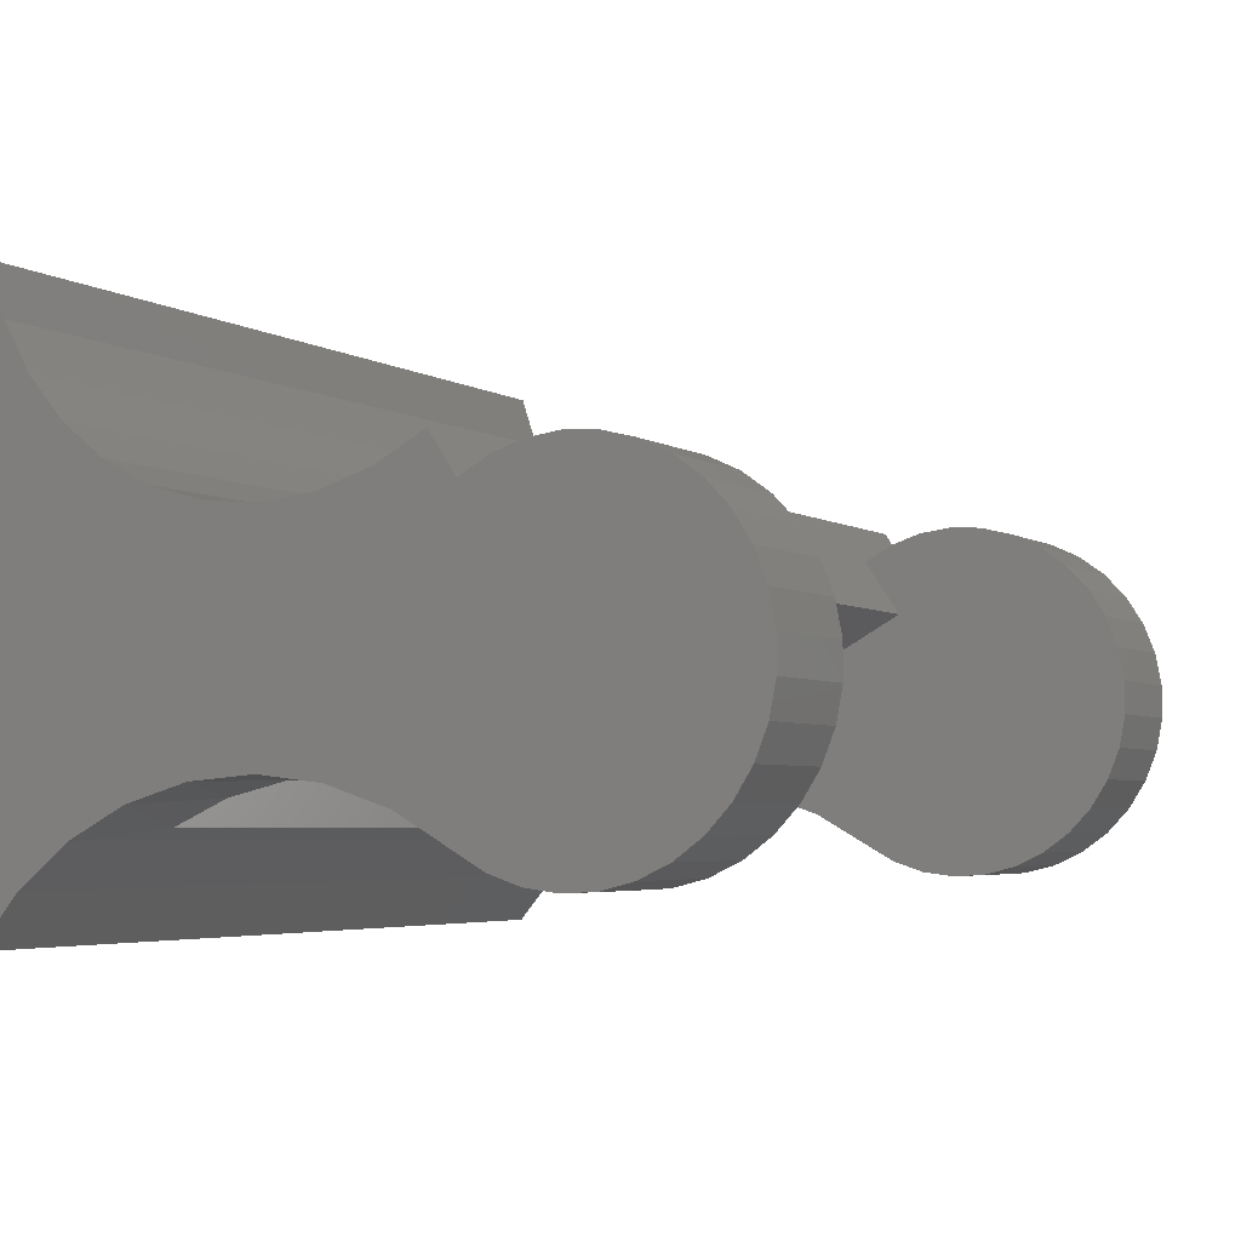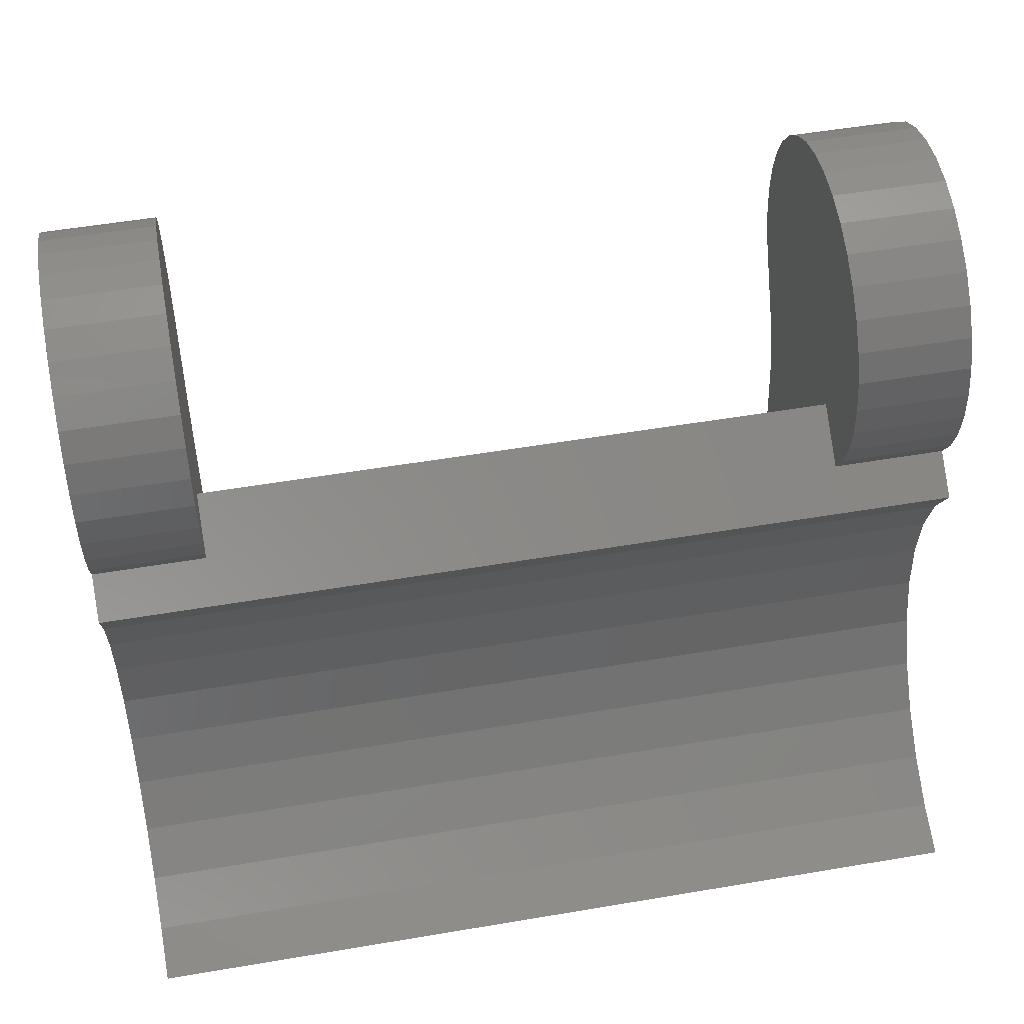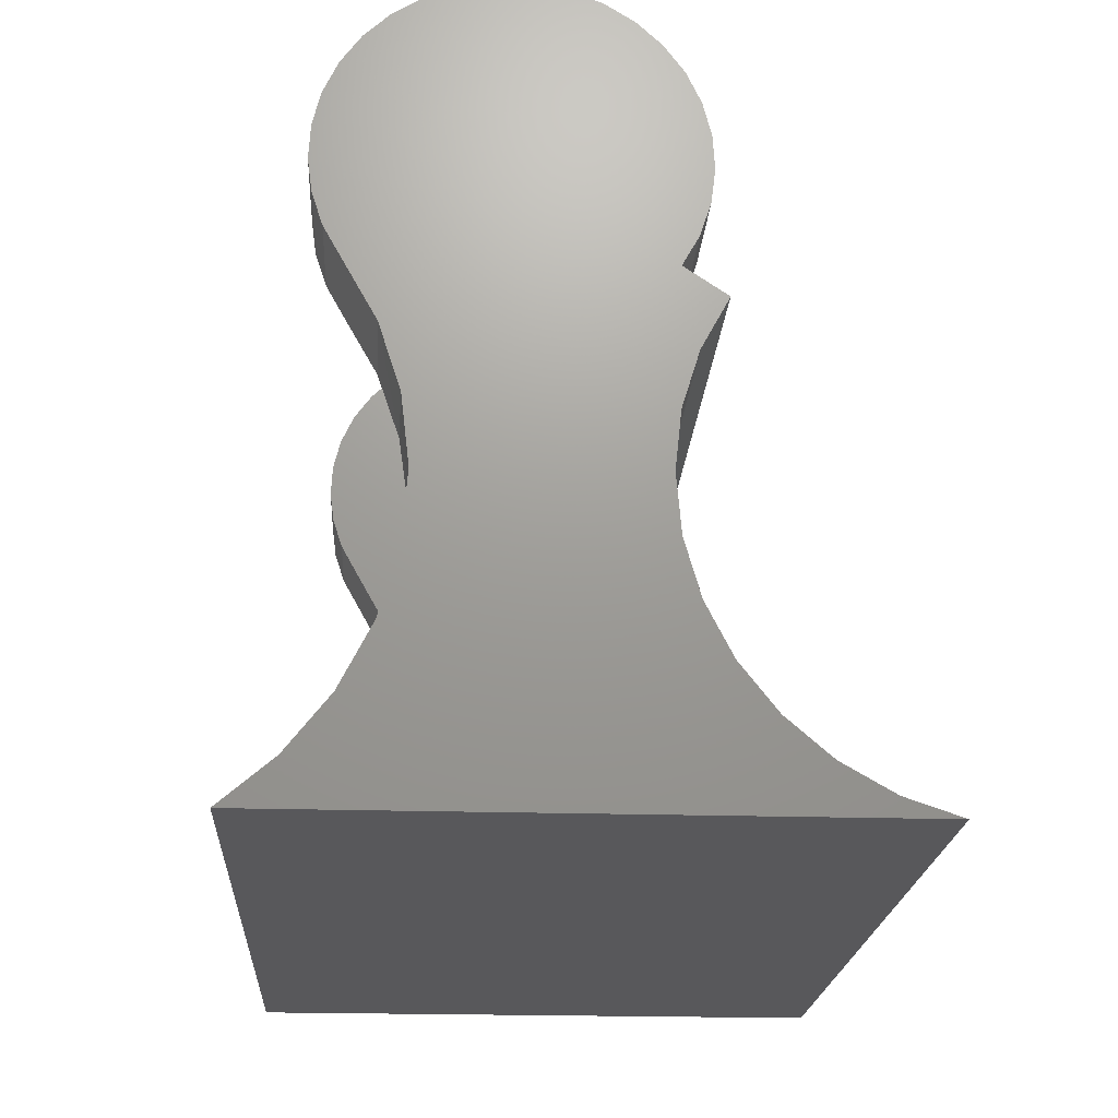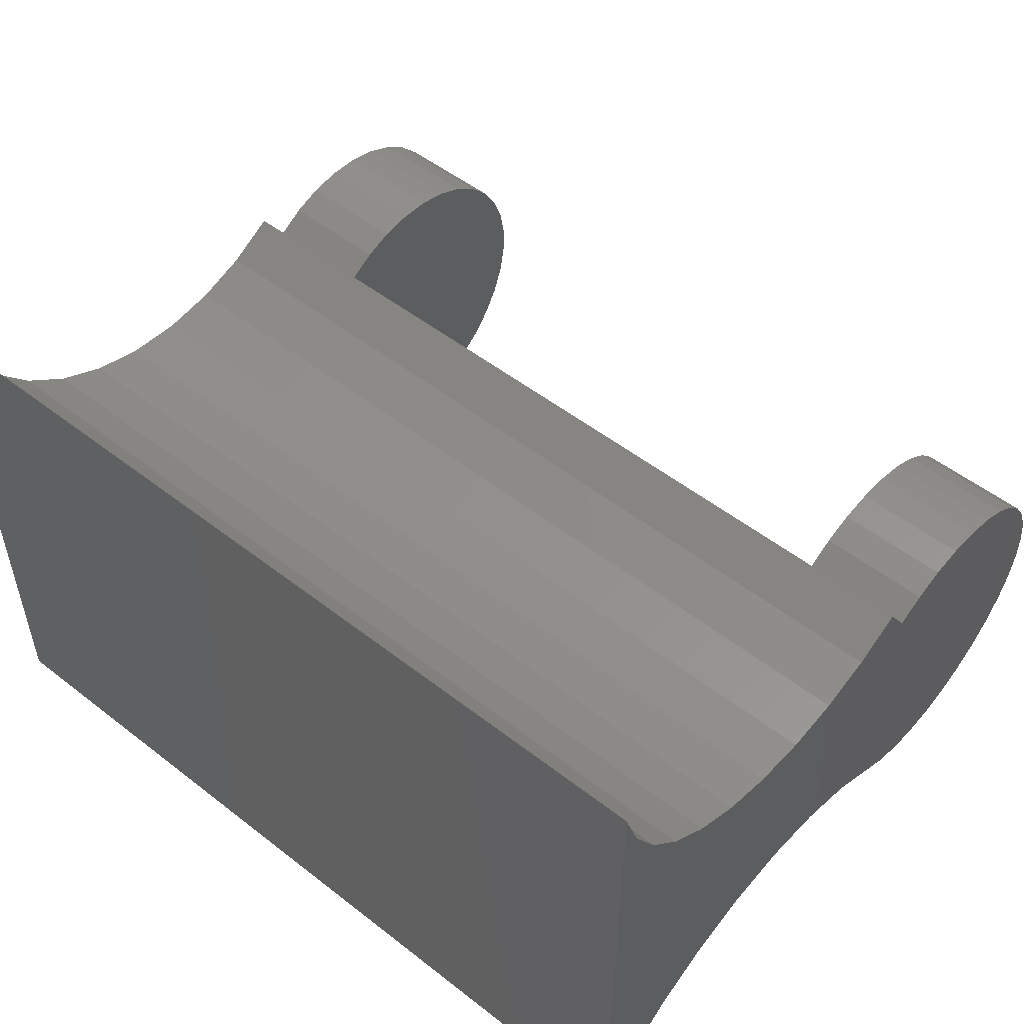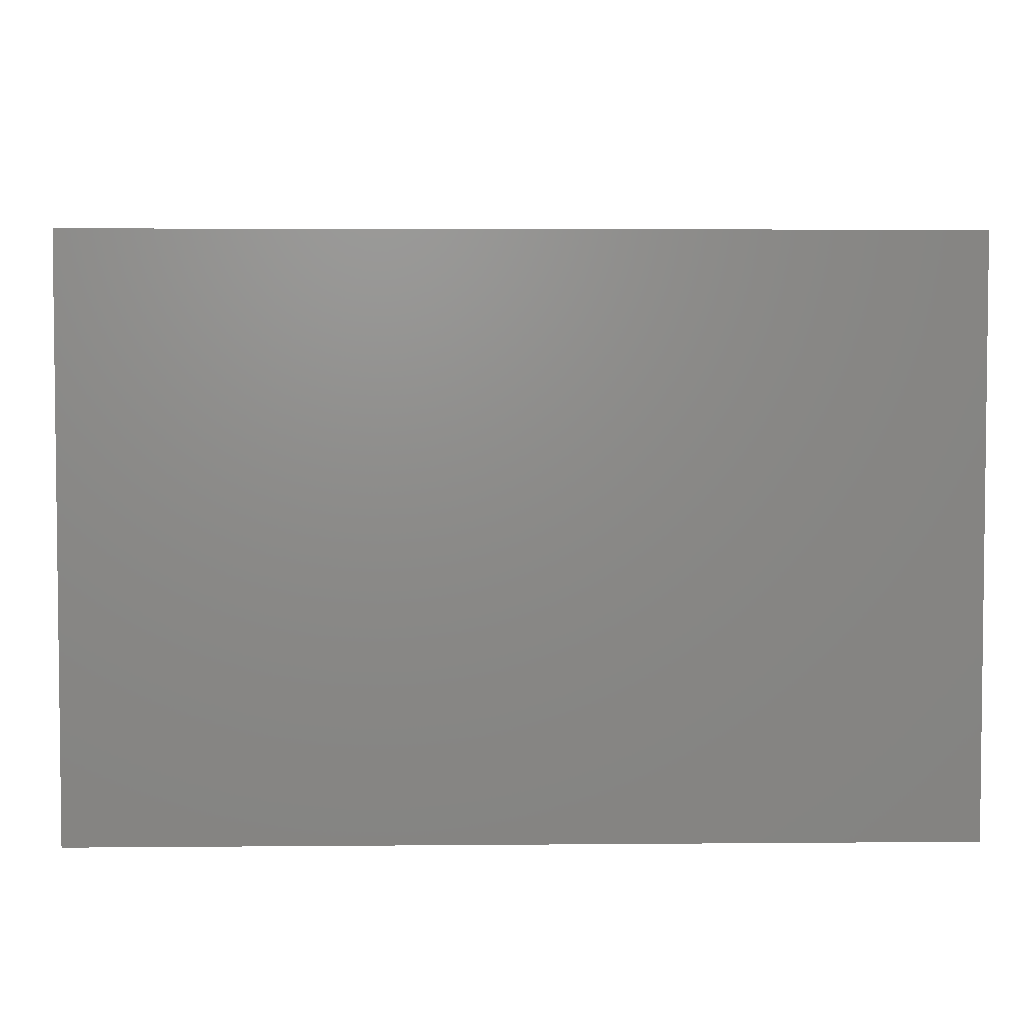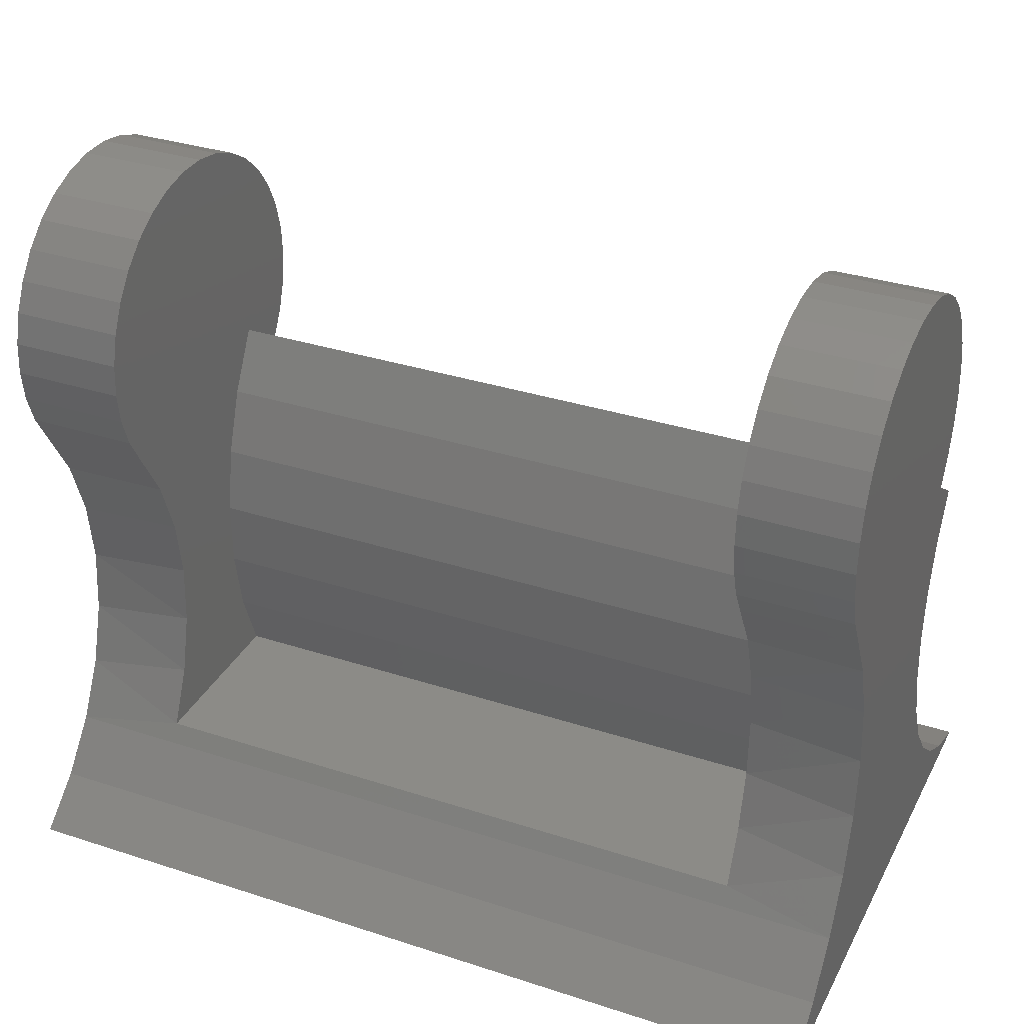
<metadata>
{"format":"stl","ext":"stl","renderer":"f3d","projection":"perspective","resolution":1024,"background":"white","views":[{"elev":-4.3,"azim":-61.0,"up":"+Y"},{"elev":53.1,"azim":169.7,"up":"+Z"},{"elev":-20.2,"azim":86.6,"up":"+Z"},{"elev":51.8,"azim":-139.9,"up":"+Y"},{"elev":4.1,"azim":178.3,"up":"+Y"},{"elev":33.2,"azim":24.1,"up":"+Z"}]}
</metadata>
<code>
# stl→obj: 160 verts, 316 faces
v -0.04688 0.1753 0.3791
v -0.04688 0.1365 0.4054
v 0.0625 0.1365 0.4054
v 0.6875 0.1365 0.4054
v 0.7969 0.1365 0.4054
v 0.7969 0.1753 0.3791
v 0.0625 0.08476 0.4405
v 0.6875 0.08476 0.4405
v 0.0625 0.0546 0.0625
v 0.6875 0.0546 0.0625
v 0.0625 0.03226 0.1245
v 0.6875 0.03226 0.1245
v 0.0625 0.02074 0.1895
v 0.6875 0.02074 0.1895
v 0.0625 0.02038 0.2554
v 0.6875 0.02038 0.2554
v 0.0625 0.03119 0.3205
v 0.6875 0.03119 0.3205
v 0.0625 0.05286 0.3828
v 0.6875 0.05286 0.3828
v 0.0625 -0.09478 0.1176
v -0.04688 -0.1008 0.1011
v 0.0625 -0.119 0.0625
v -0.04688 -0.1298 0.04438
v -0.04688 -0.08557 0.2891
v 0.0625 -0.08714 0.296
v -0.04688 -0.1051 0.3498
v 0.0625 -0.07858 0.2364
v -0.04688 -0.07823 0.2259
v 0.0625 -0.08116 0.1763
v -0.04688 -0.08336 0.1624
v 0.6875 -0.08714 0.296
v 0.7969 -0.08557 0.2891
v 0.7969 -0.1051 0.3498
v 0.6875 -0.07858 0.2364
v 0.7969 -0.07823 0.2259
v 0.6875 -0.08116 0.1763
v 0.7969 -0.08336 0.1624
v 0.6875 -0.09478 0.1176
v 0.7969 -0.1008 0.1011
v 0.6875 -0.119 0.0625
v 0.7969 -0.1298 0.04438
v 0.0625 -0.1065 0.353
v 0.0625 -0.1361 0.4054
v -0.04688 -0.1361 0.4054
v -0.04688 -0.1693 -0.005578
v 0.7969 -0.1693 -0.005578
v -0.04688 -0.2178 -0.04688
v 0.7969 -0.2178 -0.04688
v 0.6875 -0.1065 0.353
v 0.7969 -0.1361 0.4054
v 0.6875 -0.1361 0.4054
v -0.04688 -0.1512 0.4327
v 0.0625 -0.1512 0.4327
v -0.04688 -0.161 0.4623
v 0.0625 -0.161 0.4623
v -0.04688 -0.165 0.4932
v 0.0625 -0.165 0.4932
v -0.04688 -0.1631 0.5243
v 0.0625 -0.1631 0.5243
v -0.04688 -0.1555 0.5546
v 0.0625 -0.1555 0.5546
v -0.04688 -0.1423 0.5828
v 0.0625 -0.1423 0.5828
v -0.04688 -0.124 0.608
v 0.0625 -0.124 0.608
v -0.04688 -0.1013 0.6294
v 0.0625 -0.1013 0.6294
v -0.04688 -0.07498 0.6462
v 0.0625 -0.07498 0.6462
v -0.04688 -0.046 0.6577
v 0.0625 -0.046 0.6577
v -0.04688 -0.01538 0.6635
v 0.0625 -0.01538 0.6635
v -0.04688 0.01579 0.6635
v 0.0625 0.01579 0.6635
v -0.04688 0.04642 0.6577
v 0.0625 0.04642 0.6577
v -0.04688 0.07539 0.6462
v 0.0625 0.07539 0.6462
v -0.04688 0.1017 0.6294
v 0.0625 0.1017 0.6294
v -0.04688 0.1244 0.608
v 0.0625 0.1244 0.608
v -0.04688 0.1427 0.5828
v 0.0625 0.1427 0.5828
v -0.04688 0.1559 0.5546
v 0.0625 0.1559 0.5546
v -0.04688 0.1635 0.5243
v 0.0625 0.1635 0.5243
v -0.04688 0.1654 0.4932
v 0.0625 0.1654 0.4932
v -0.04688 0.1614 0.4623
v 0.0625 0.1614 0.4623
v -0.04688 0.1516 0.4327
v 0.0625 0.1516 0.4327
v 0.6875 -0.1512 0.4327
v 0.7969 -0.1512 0.4327
v 0.6875 -0.161 0.4623
v 0.7969 -0.161 0.4623
v 0.6875 -0.165 0.4932
v 0.7969 -0.165 0.4932
v 0.6875 -0.1631 0.5243
v 0.7969 -0.1631 0.5243
v 0.6875 -0.1555 0.5546
v 0.7969 -0.1555 0.5546
v 0.6875 -0.1423 0.5828
v 0.7969 -0.1423 0.5828
v 0.6875 -0.124 0.608
v 0.7969 -0.124 0.608
v 0.6875 -0.1013 0.6294
v 0.7969 -0.1013 0.6294
v 0.6875 -0.07498 0.6462
v 0.7969 -0.07498 0.6462
v 0.6875 -0.046 0.6577
v 0.7969 -0.046 0.6577
v 0.6875 -0.01538 0.6635
v 0.7969 -0.01538 0.6635
v 0.6875 0.01579 0.6635
v 0.7969 0.01579 0.6635
v 0.6875 0.04642 0.6577
v 0.7969 0.04642 0.6577
v 0.6875 0.07539 0.6462
v 0.7969 0.07539 0.6462
v 0.6875 0.1017 0.6294
v 0.7969 0.1017 0.6294
v 0.6875 0.1244 0.608
v 0.7969 0.1244 0.608
v 0.6875 0.1427 0.5828
v 0.7969 0.1427 0.5828
v 0.6875 0.1559 0.5546
v 0.7969 0.1559 0.5546
v 0.6875 0.1635 0.5243
v 0.7969 0.1635 0.5243
v 0.6875 0.1654 0.4932
v 0.7969 0.1654 0.4932
v 0.6875 0.1614 0.4623
v 0.7969 0.1614 0.4623
v 0.6875 0.1516 0.4327
v 0.7969 0.1516 0.4327
v -0.04688 0.15 0.3318
v -0.04688 0.2057 0.03203
v -0.04688 0.1725 0.07425
v -0.04688 0.1481 0.122
v -0.04688 0.1332 0.1736
v -0.04688 0.1285 0.2271
v -0.04688 0.1342 0.2805
v -0.04688 0.3438 -0.04688
v -0.04688 0.293 -0.02967
v -0.04688 0.2463 -0.003044
v 0.7969 0.1725 0.07425
v 0.7969 0.2057 0.03203
v 0.7969 0.2463 -0.003044
v 0.7969 0.293 -0.02967
v 0.7969 0.3438 -0.04688
v 0.7969 0.1481 0.122
v 0.7969 0.1332 0.1736
v 0.7969 0.1285 0.2271
v 0.7969 0.1342 0.2805
v 0.7969 0.15 0.3318
f 1 2 3
f 1 3 4
f 1 4 5
f 1 5 6
f 3 7 4
f 4 7 8
f 9 10 11
f 11 10 12
f 11 12 13
f 13 12 14
f 13 14 15
f 15 14 16
f 15 16 17
f 17 16 18
f 17 18 19
f 19 18 20
f 19 20 7
f 7 20 8
f 21 22 23
f 22 24 23
f 25 26 27
f 28 26 25
f 29 28 25
f 30 28 29
f 31 30 29
f 21 30 31
f 22 21 31
f 32 33 34
f 33 32 35
f 35 36 33
f 36 35 37
f 37 38 36
f 38 37 39
f 39 40 38
f 41 23 24
f 41 24 42
f 41 42 40
f 41 40 39
f 26 43 27
f 27 43 44
f 27 44 45
f 24 46 42
f 42 46 47
f 46 48 47
f 47 48 49
f 32 34 50
f 50 34 51
f 50 51 52
f 45 44 53
f 53 44 54
f 53 54 55
f 55 54 56
f 55 56 57
f 57 56 58
f 57 58 59
f 59 58 60
f 59 60 61
f 61 60 62
f 61 62 63
f 63 62 64
f 63 64 65
f 65 64 66
f 65 66 67
f 67 66 68
f 67 68 69
f 69 68 70
f 69 70 71
f 71 70 72
f 71 72 73
f 73 72 74
f 73 74 75
f 75 74 76
f 75 76 77
f 77 76 78
f 77 78 79
f 79 78 80
f 79 80 81
f 81 80 82
f 81 82 83
f 83 82 84
f 83 84 85
f 85 84 86
f 85 86 87
f 87 86 88
f 87 88 89
f 89 88 90
f 89 90 91
f 91 90 92
f 91 92 93
f 93 92 94
f 93 94 95
f 95 94 96
f 95 96 2
f 2 96 3
f 52 51 97
f 97 51 98
f 97 98 99
f 99 98 100
f 99 100 101
f 101 100 102
f 101 102 103
f 103 102 104
f 103 104 105
f 105 104 106
f 105 106 107
f 107 106 108
f 107 108 109
f 109 108 110
f 109 110 111
f 111 110 112
f 111 112 113
f 113 112 114
f 113 114 115
f 115 114 116
f 115 116 117
f 117 116 118
f 117 118 119
f 119 118 120
f 119 120 121
f 121 120 122
f 121 122 123
f 123 122 124
f 123 124 125
f 125 124 126
f 125 126 127
f 127 126 128
f 127 128 129
f 129 128 130
f 129 130 131
f 131 130 132
f 131 132 133
f 133 132 134
f 133 134 135
f 135 134 136
f 135 136 137
f 137 136 138
f 137 138 139
f 139 138 140
f 139 140 4
f 4 140 5
f 76 74 72
f 76 72 78
f 78 72 70
f 7 3 96
f 7 96 94
f 7 94 56
f 7 56 54
f 7 54 44
f 7 44 19
f 56 94 58
f 58 94 92
f 58 92 60
f 60 92 90
f 60 90 62
f 62 90 88
f 62 88 64
f 64 88 86
f 64 86 66
f 66 86 84
f 66 84 68
f 68 84 82
f 68 82 70
f 70 82 80
f 70 80 78
f 19 44 17
f 17 44 43
f 17 43 26
f 17 26 15
f 15 26 28
f 15 28 13
f 13 28 30
f 13 30 11
f 11 30 21
f 11 21 9
f 9 21 23
f 115 117 119
f 121 115 119
f 113 115 121
f 8 20 52
f 8 52 97
f 8 97 99
f 8 99 137
f 8 137 139
f 8 139 4
f 121 123 113
f 113 123 125
f 113 125 111
f 111 125 127
f 111 127 109
f 109 127 129
f 109 129 107
f 107 129 131
f 107 131 105
f 105 131 133
f 105 133 103
f 103 133 135
f 103 135 101
f 101 135 137
f 101 137 99
f 32 50 18
f 18 50 52
f 18 52 20
f 14 35 16
f 16 35 32
f 16 32 18
f 35 14 37
f 37 14 12
f 37 12 39
f 39 12 10
f 39 10 41
f 23 41 9
f 9 41 10
f 71 73 75
f 77 71 75
f 69 71 77
f 79 69 77
f 141 27 1
f 1 27 45
f 1 45 2
f 2 45 53
f 2 53 95
f 95 53 55
f 95 55 93
f 93 55 57
f 93 57 91
f 91 57 59
f 91 59 89
f 89 59 61
f 89 61 87
f 87 61 63
f 87 63 85
f 85 63 65
f 85 65 83
f 83 65 67
f 83 67 81
f 81 67 69
f 81 69 79
f 142 24 143
f 143 24 22
f 143 22 144
f 144 22 31
f 144 31 145
f 145 31 29
f 145 29 146
f 146 29 25
f 146 25 147
f 147 25 27
f 147 27 141
f 148 48 149
f 149 48 46
f 149 46 150
f 150 46 24
f 150 24 142
f 144 151 143
f 143 151 152
f 143 152 142
f 142 152 153
f 142 153 150
f 150 153 154
f 150 154 149
f 149 154 155
f 149 155 148
f 151 144 156
f 156 144 145
f 156 145 157
f 157 145 146
f 157 146 158
f 158 146 147
f 158 147 159
f 159 147 141
f 159 141 160
f 160 141 1
f 160 1 6
f 120 118 116
f 120 116 122
f 122 116 114
f 122 114 124
f 124 114 126
f 126 114 112
f 126 112 128
f 128 112 110
f 128 110 130
f 130 110 108
f 130 108 132
f 132 108 106
f 132 106 134
f 134 106 104
f 134 104 136
f 136 104 102
f 136 102 138
f 138 102 100
f 138 100 140
f 140 100 98
f 140 98 5
f 5 98 51
f 5 51 6
f 6 51 34
f 6 34 160
f 160 34 159
f 159 34 33
f 159 33 158
f 158 33 36
f 158 36 157
f 157 36 38
f 157 38 156
f 156 38 40
f 156 40 151
f 151 40 42
f 151 42 152
f 152 42 153
f 153 42 47
f 153 47 154
f 154 47 49
f 154 49 155
f 48 148 49
f 49 148 155

</code>
